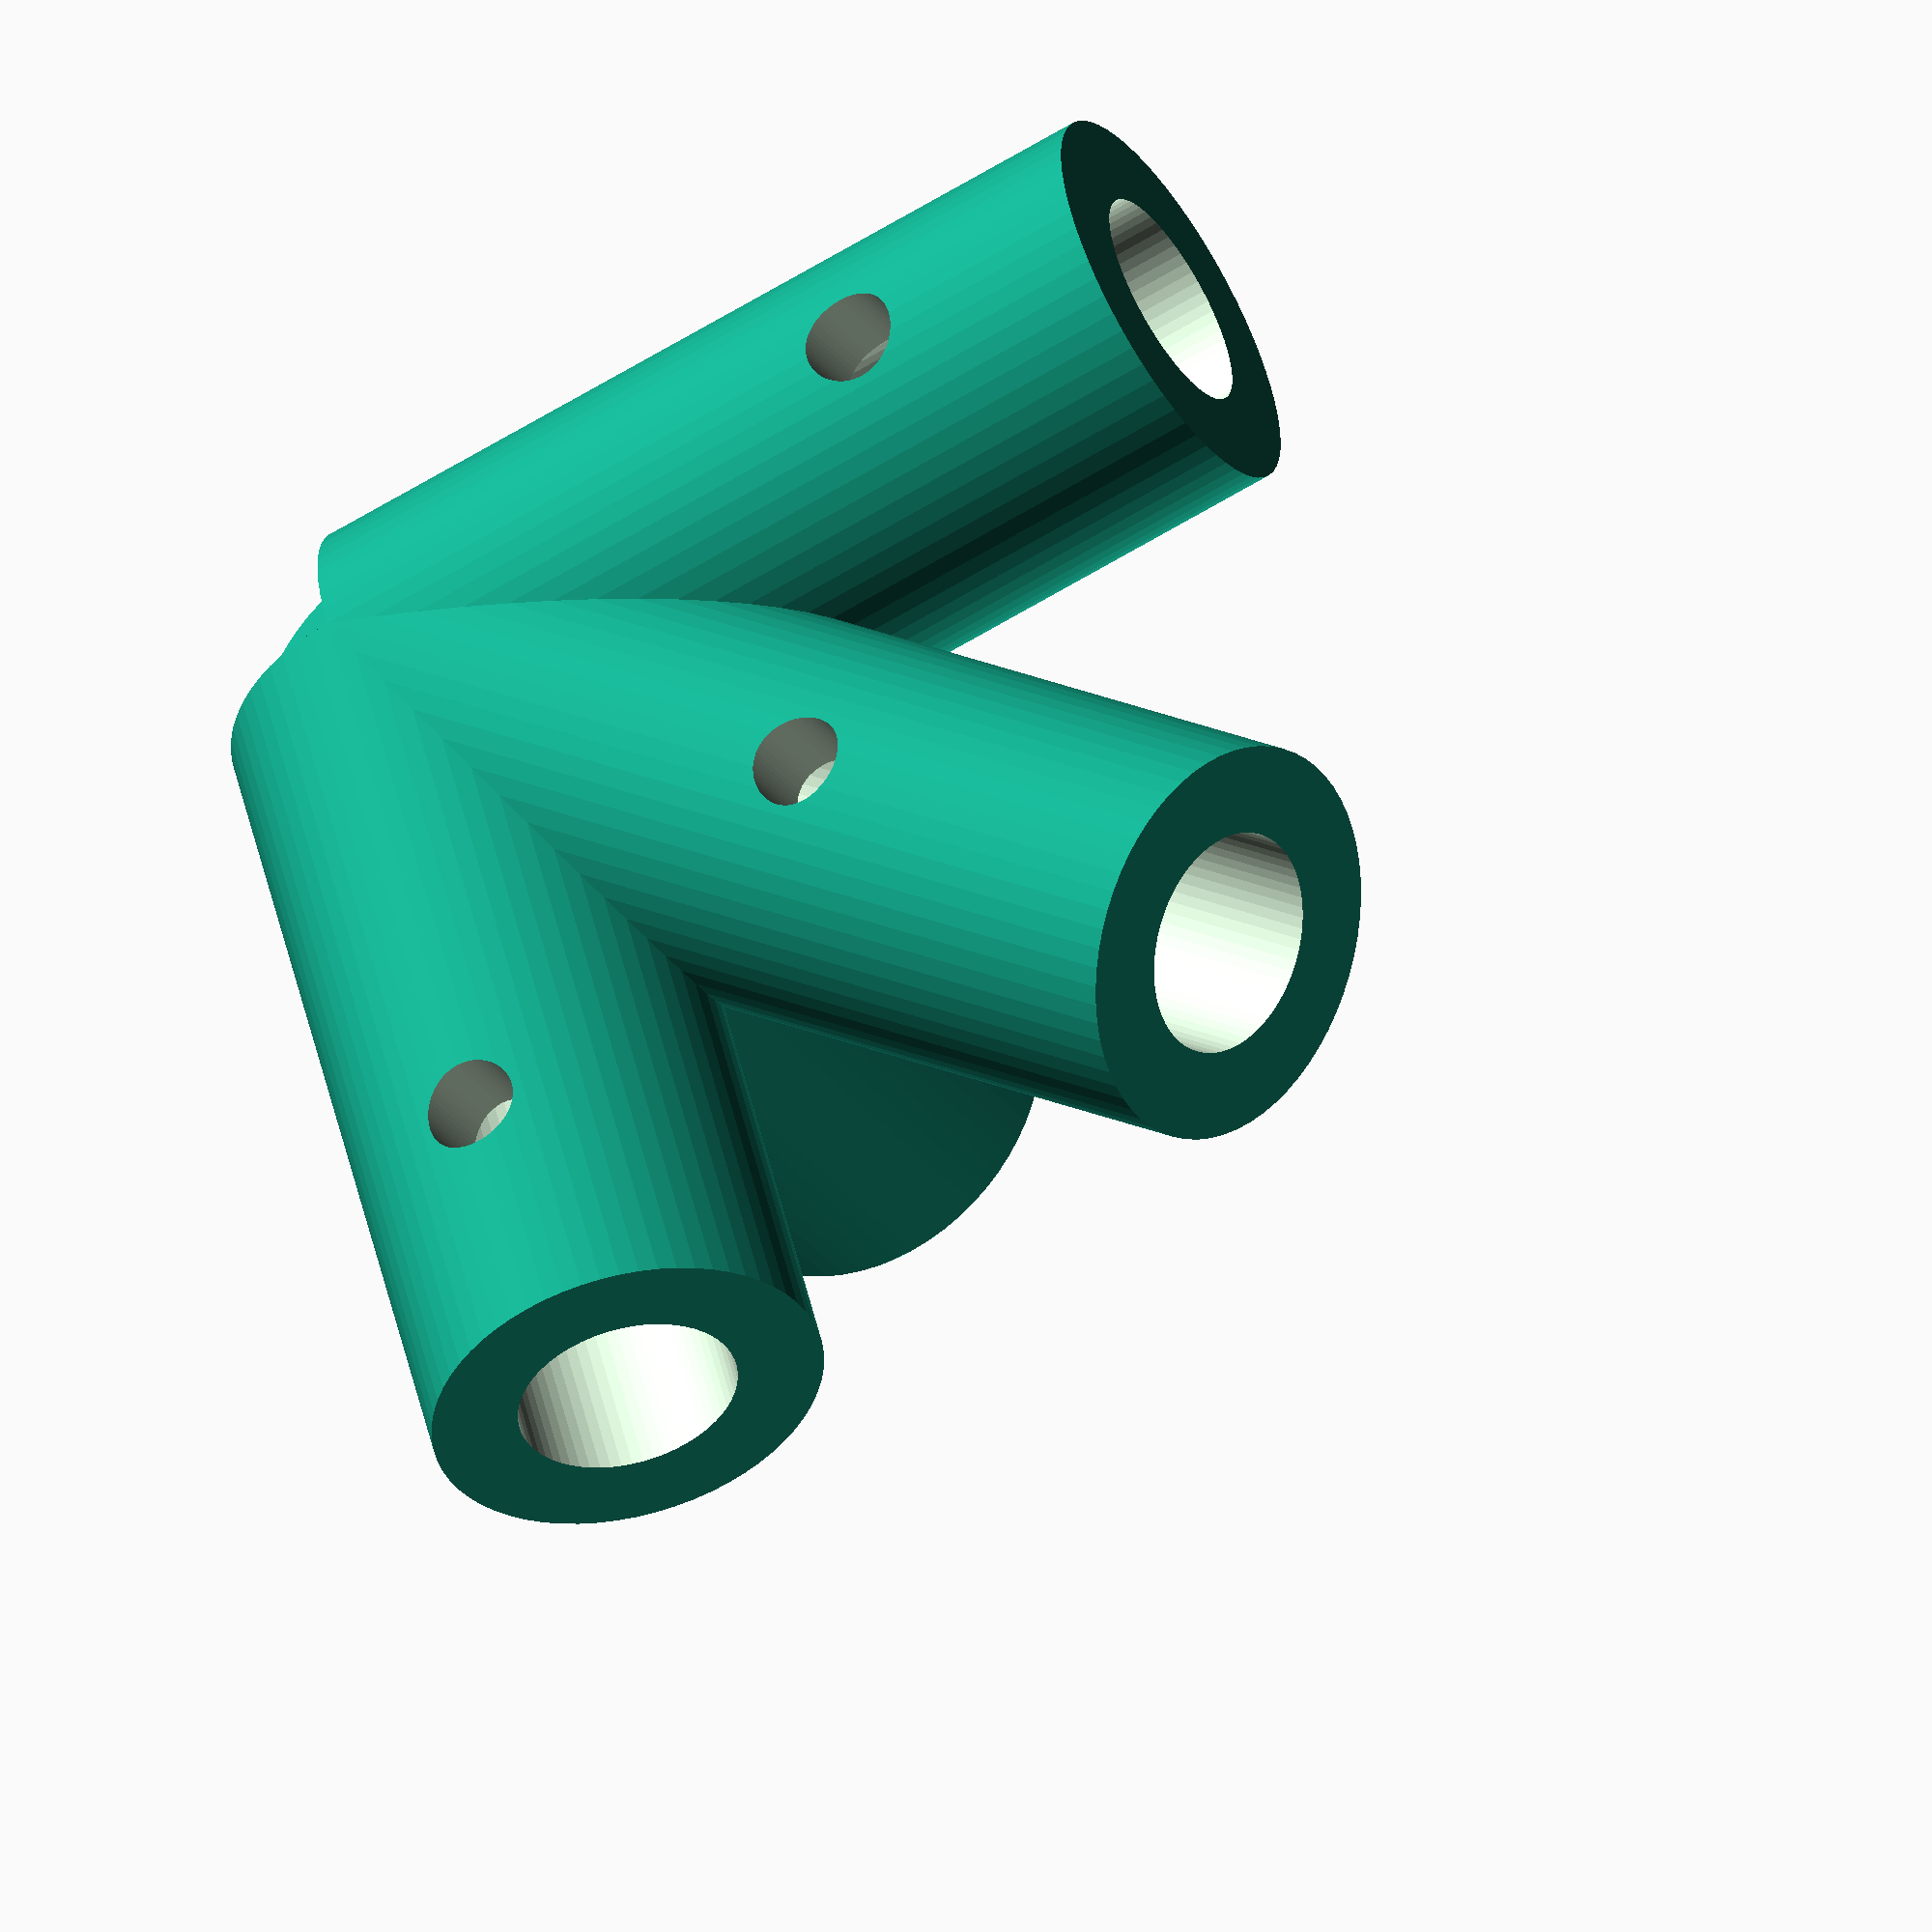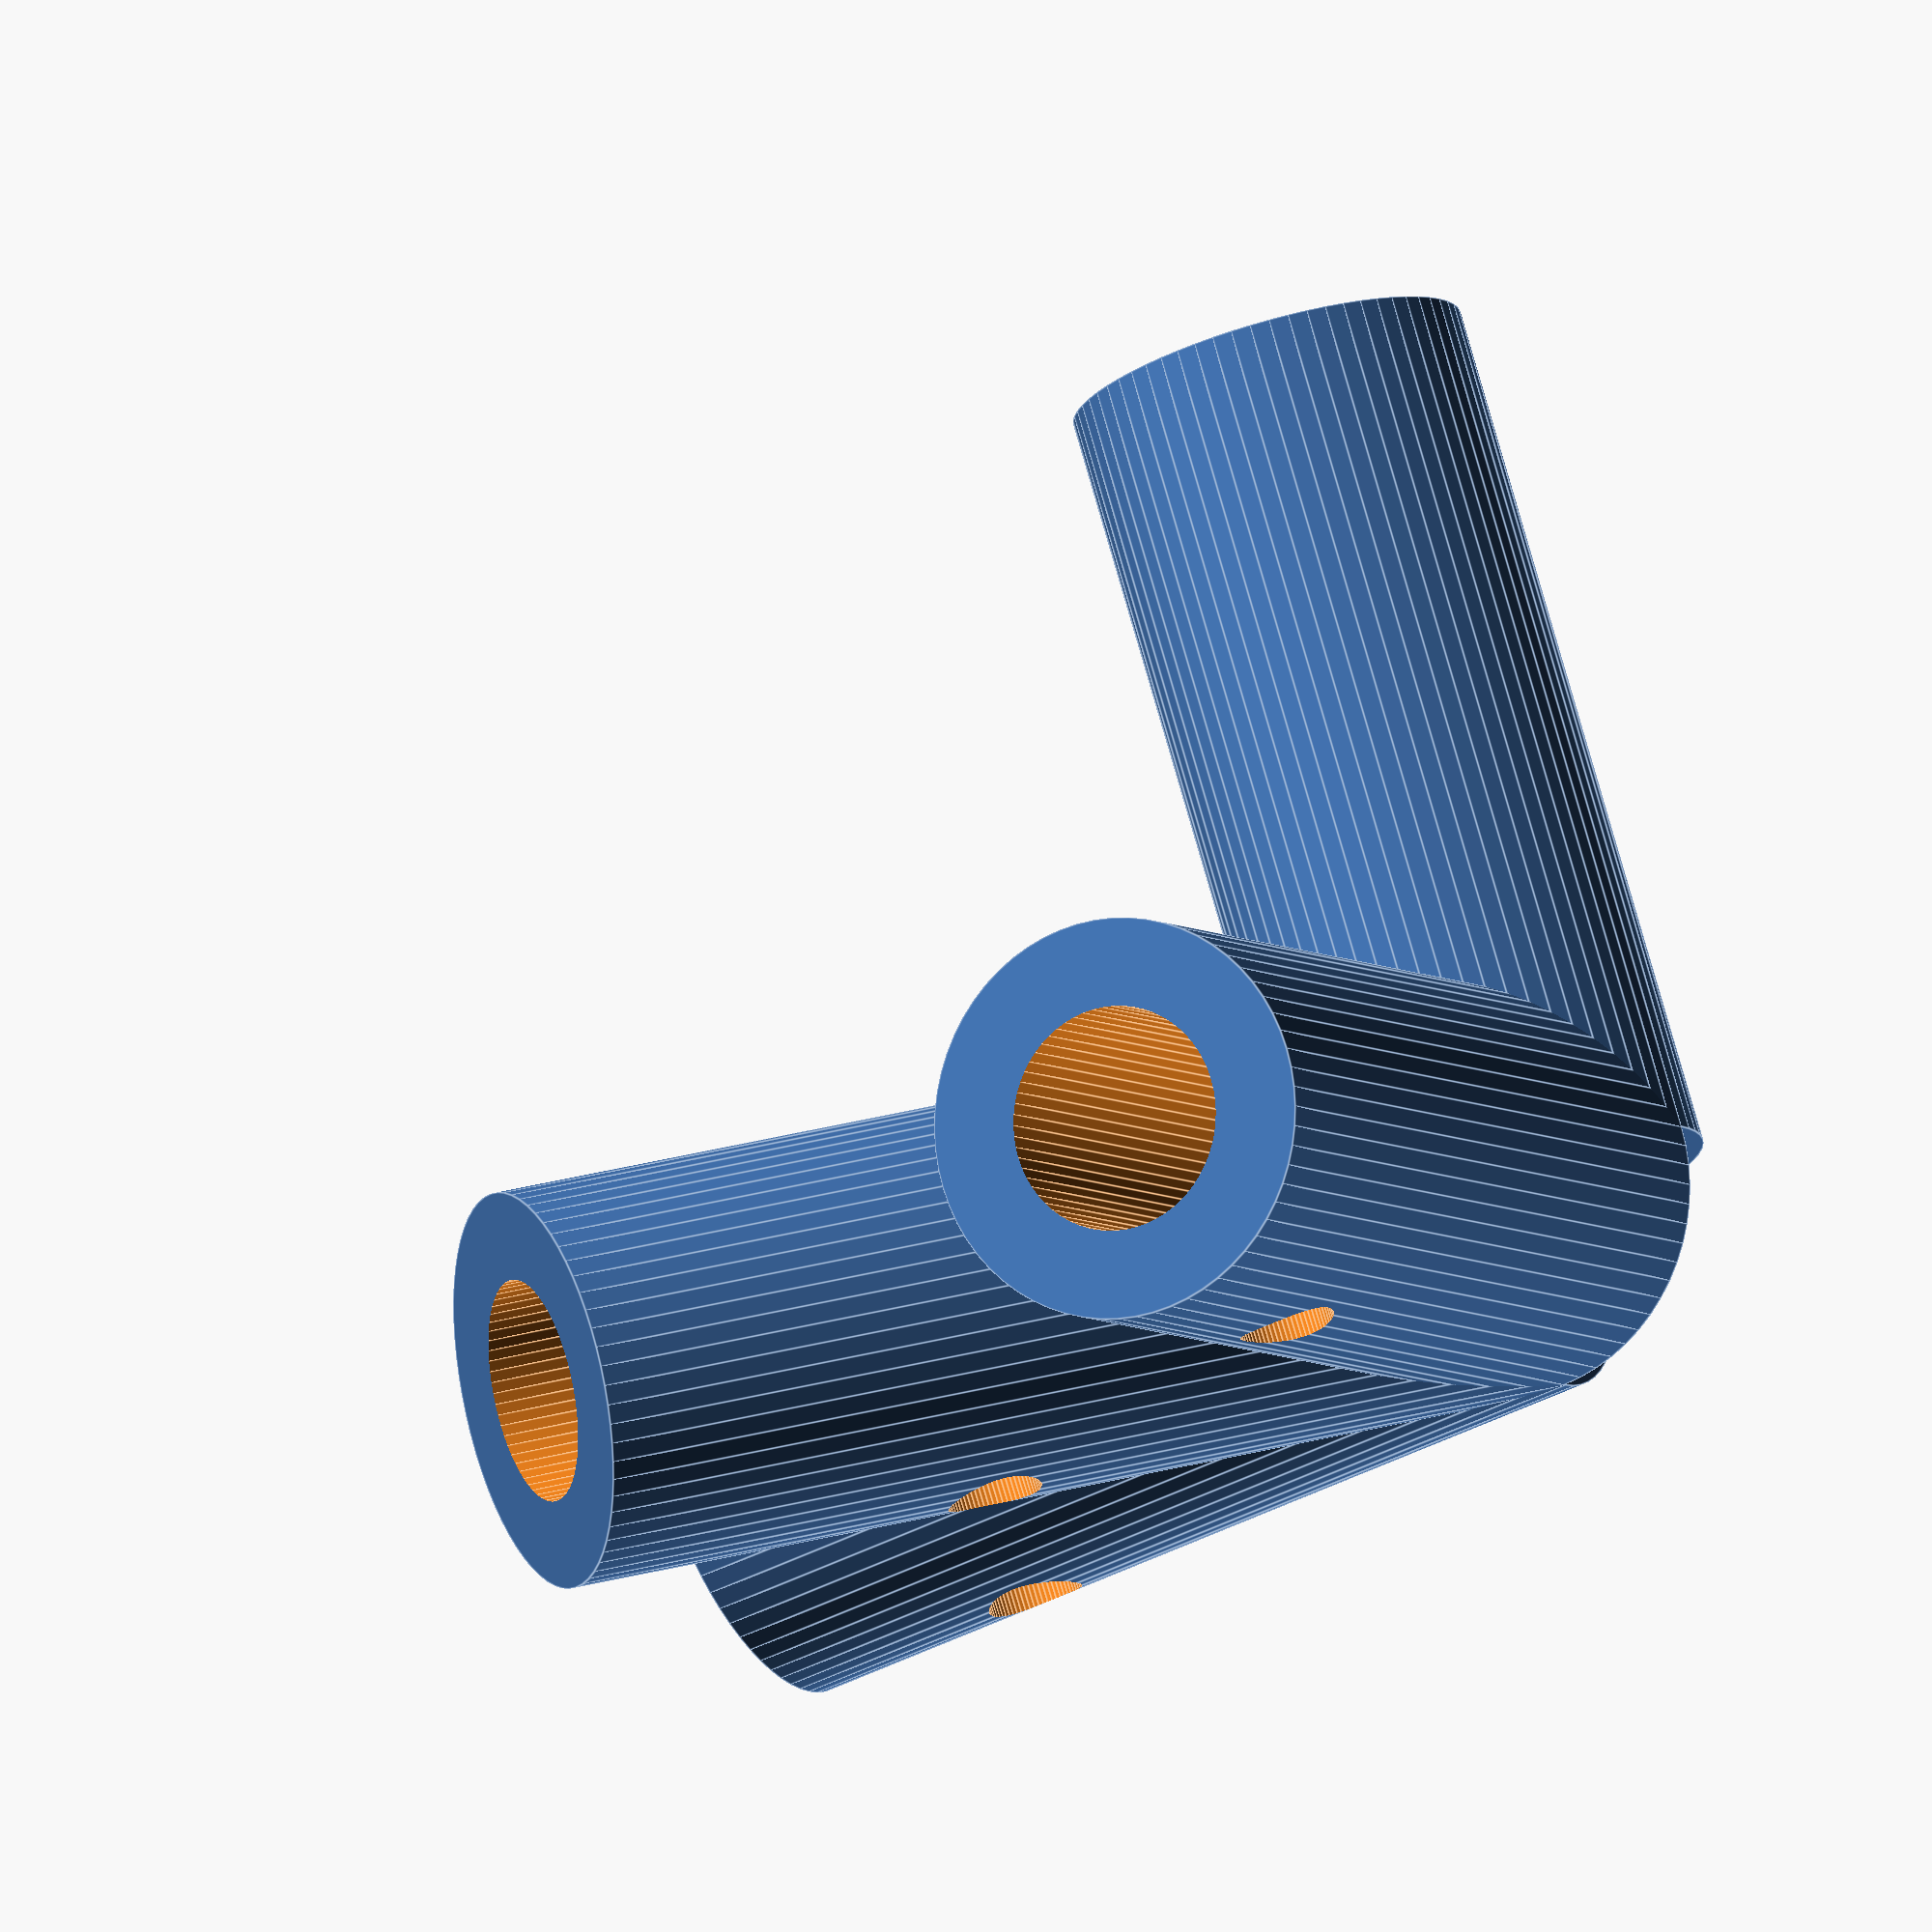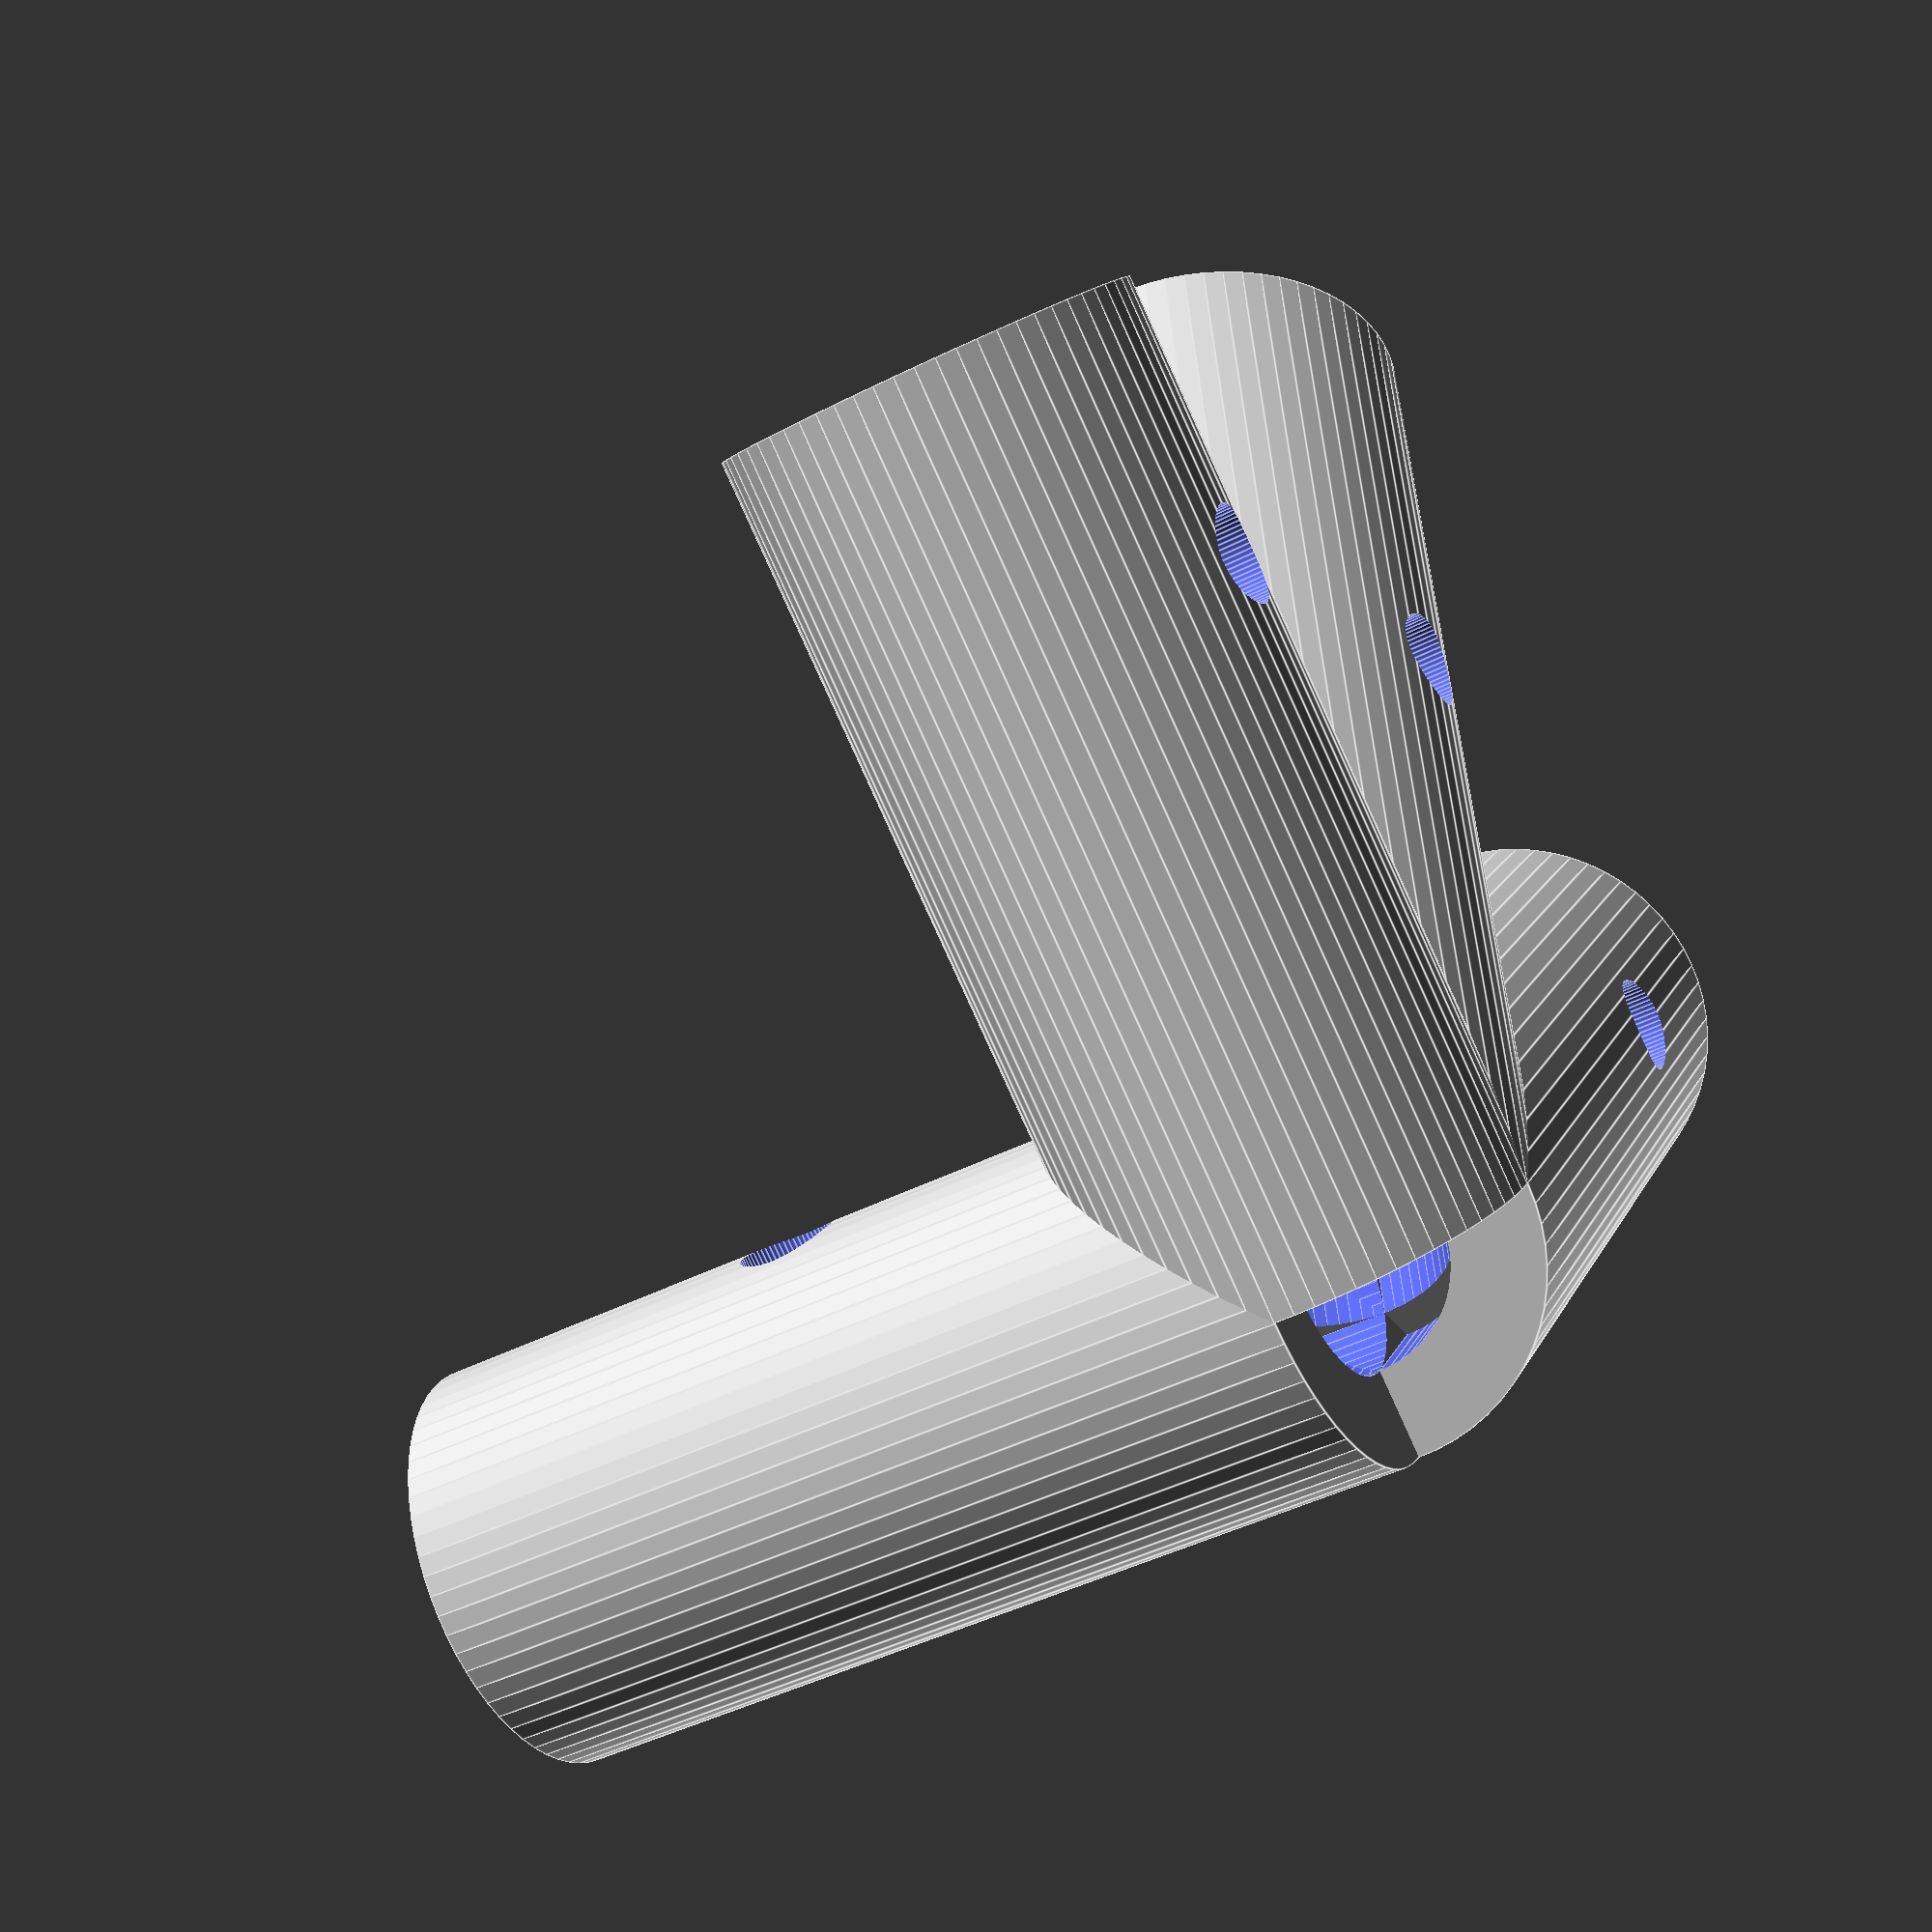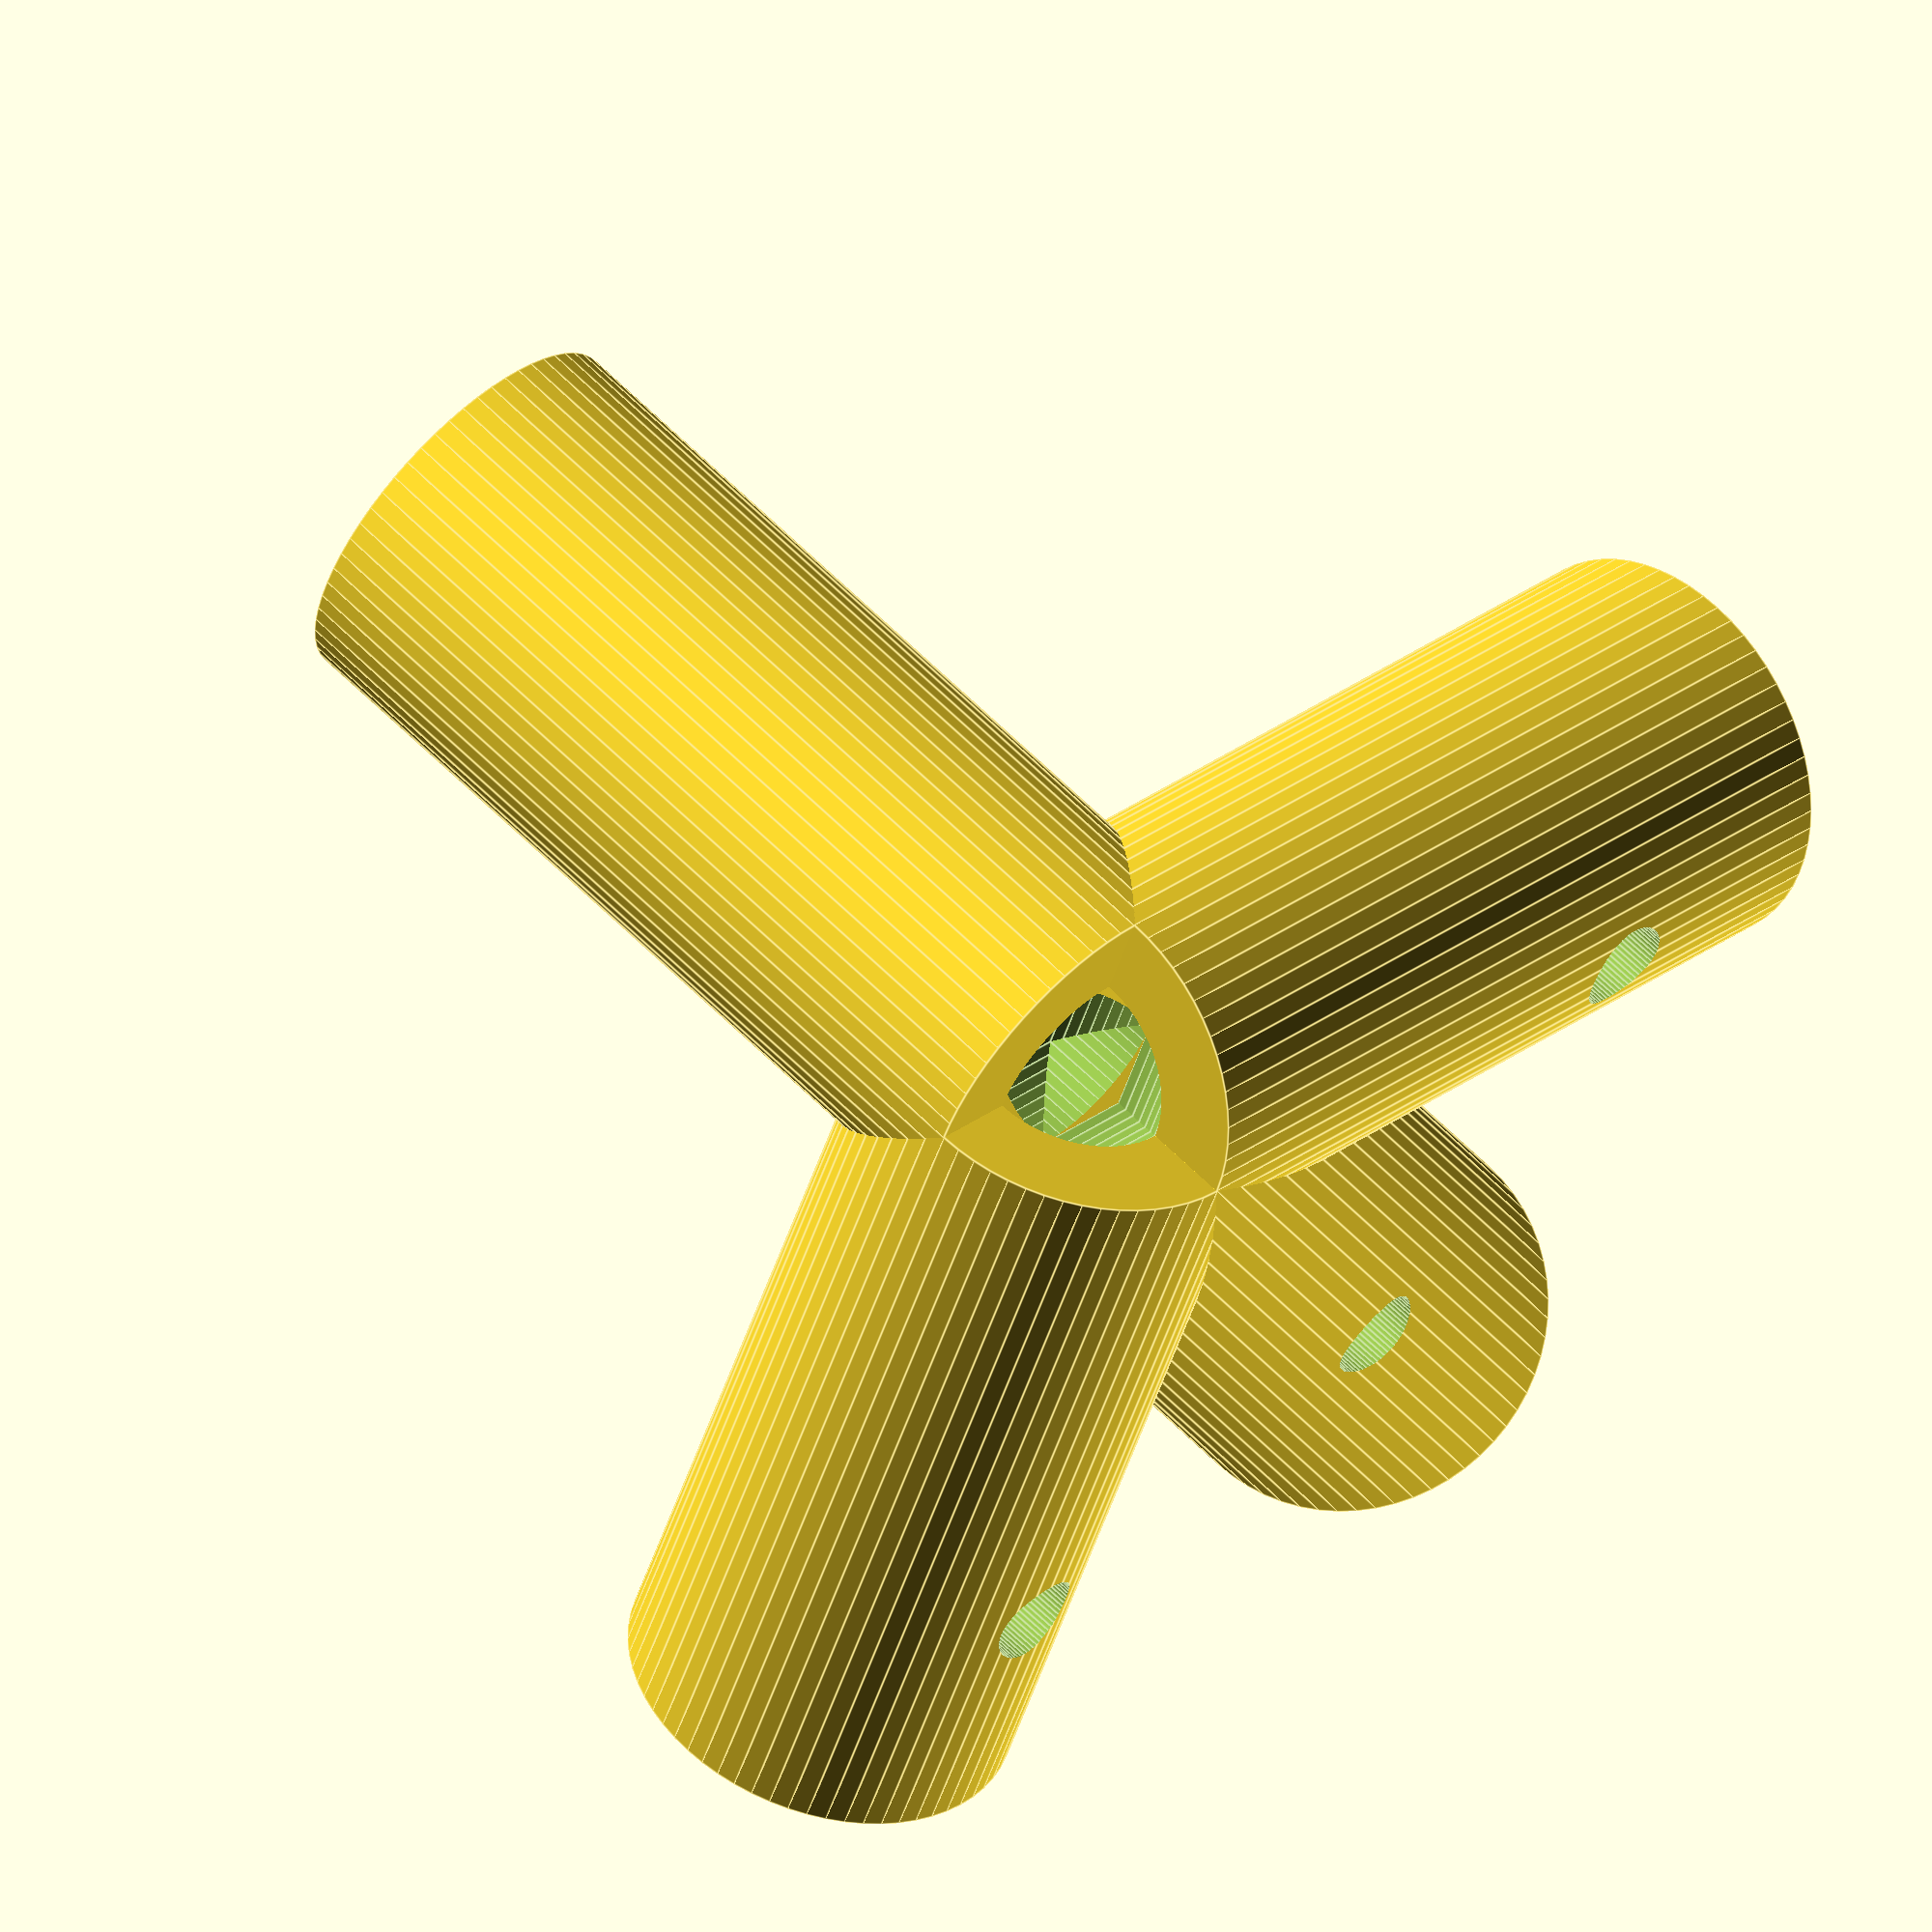
<openscad>
// Four tube sockets (no base) with TRUE M2 clearance holes in each
// Directions: Right (+X), Back (+Y), Front (-Y), Down (-Z)

// --- Tube/socket params ---
tube_id        = 5;       // carbon fiber tube OD
clearance      = 0.10;    // PLA slip-fit
socket_wall    = 2;
socket_len     = 20;

// --- Screw hole params ---
m2_clearance_d   = 2.2;                  // M2 free clearance
screw_depth      = socket_wall + 1.2;    // bite in from surface
hole_axial_pos   = 6;                    // mm along the socket from the root (x=0)

// --- Quality ---
$fn = 64;

// Derived
socket_id = tube_id + clearance;
socket_od = socket_id + 2*socket_wall;
r_out     = socket_od/2;
r_in      = socket_id/2;

// ============= Socket bodies (no holes) =============

// Hollow cylinder along +X, starting at x=0 → x=len
module socket_xy_solid(angle_deg, len) {
  rotate([0,0,angle_deg]) {
    // build a Z cylinder (0..len) and rotate into +X
    rotate([0,90,0])
      difference() {
        cylinder(h=len,   r=r_out, center=false);
        translate([0,0,-0.1]) cylinder(h=len+0.2, r=r_in, center=false);
      }
  }
}

// Vertical socket pointing DOWN (occupies z ∈ [-len, 0])
module socket_down_solid(len) {
  translate([0,0,-len])
    difference() {
      cylinder(h=len, r=r_out, center=false);
      translate([0,0,-0.1]) cylinder(h=len+0.2, r=r_in, center=false);
    }
}

// ============= Hole cutters (just the holes) =============

// Vertical hole from the "top" of a horizontal socket.
// We rotate the cutter with the same Z‑rotation as the socket so it stays aligned.
module hole_xy(angle_deg) {
  rotate([0,0,angle_deg])
    translate([hole_axial_pos+8, 0, r_out - screw_depth])
      cylinder(d=m2_clearance_d, h=screw_depth + 0.4, center=false);
}

// Side hole into the down‑facing socket from +X
module hole_down(len) {
  translate([r_out - screw_depth, 0, -len/2-1])  // mid-height of the down socket
    rotate([0,90,0]) // drill along +X
      cylinder(d=m2_clearance_d, h=screw_depth + 0.4, center=false);
}

// ============= Build: union sockets, then subtract holes =============
difference() {
  union() {
    // Right (+X)
    socket_xy_solid(0,   socket_len);
    // Back (+Y)
    //socket_xy_solid(90,  socket_len);
    // Front (-Y)
    socket_xy_solid(-90, socket_len);
    socket_xy_solid(-45, socket_len+4);
    // Down (-Z)
    socket_down_solid(socket_len);
  }

  // Cut M2 holes in ALL sockets
  hole_xy(0);      // Right
  hole_xy(90);     // Back
  hole_xy(-90);    // Front
  hole_xy(-45);
  hole_down(socket_len); // Down
}

</openscad>
<views>
elev=209.9 azim=164.9 roll=150.3 proj=o view=solid
elev=283.8 azim=152.4 roll=344.1 proj=o view=edges
elev=44.3 azim=216.3 roll=301.0 proj=p view=edges
elev=119.3 azim=203.7 roll=224.1 proj=o view=edges
</views>
